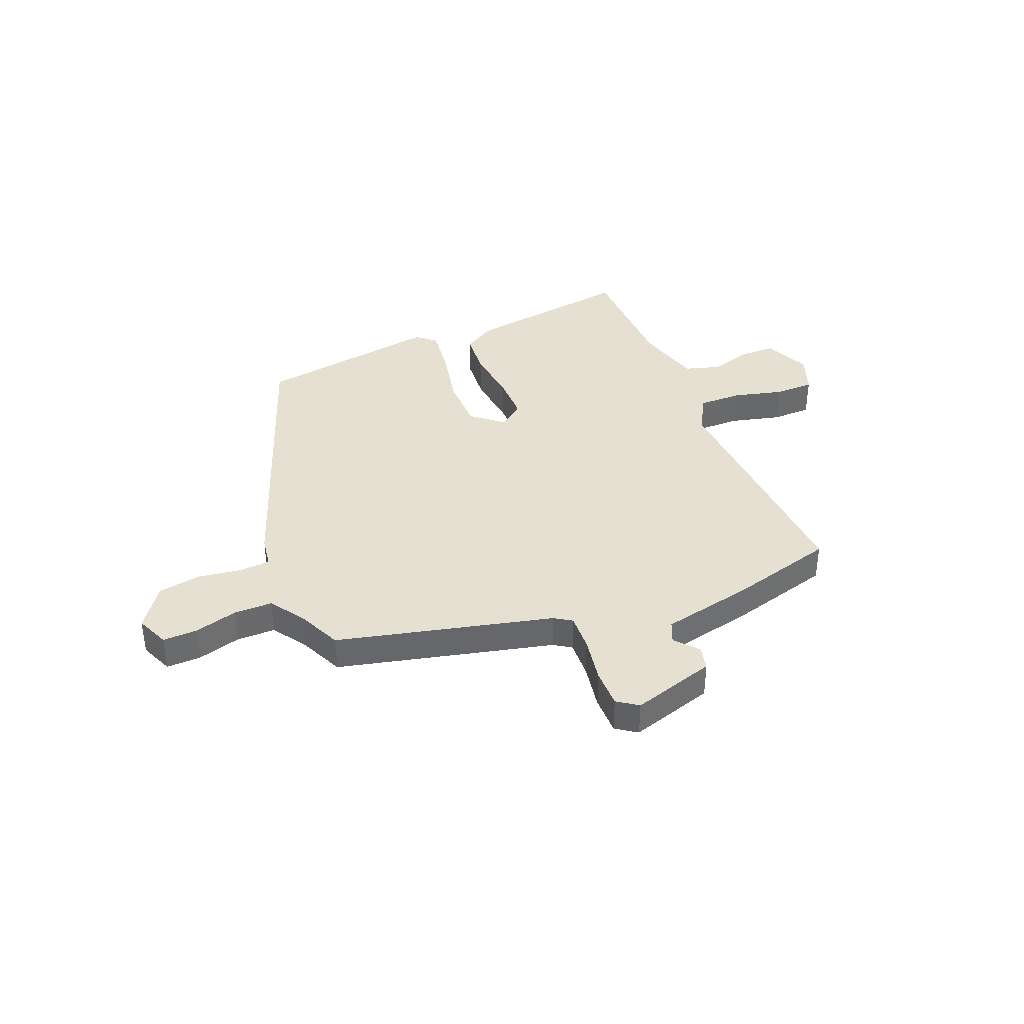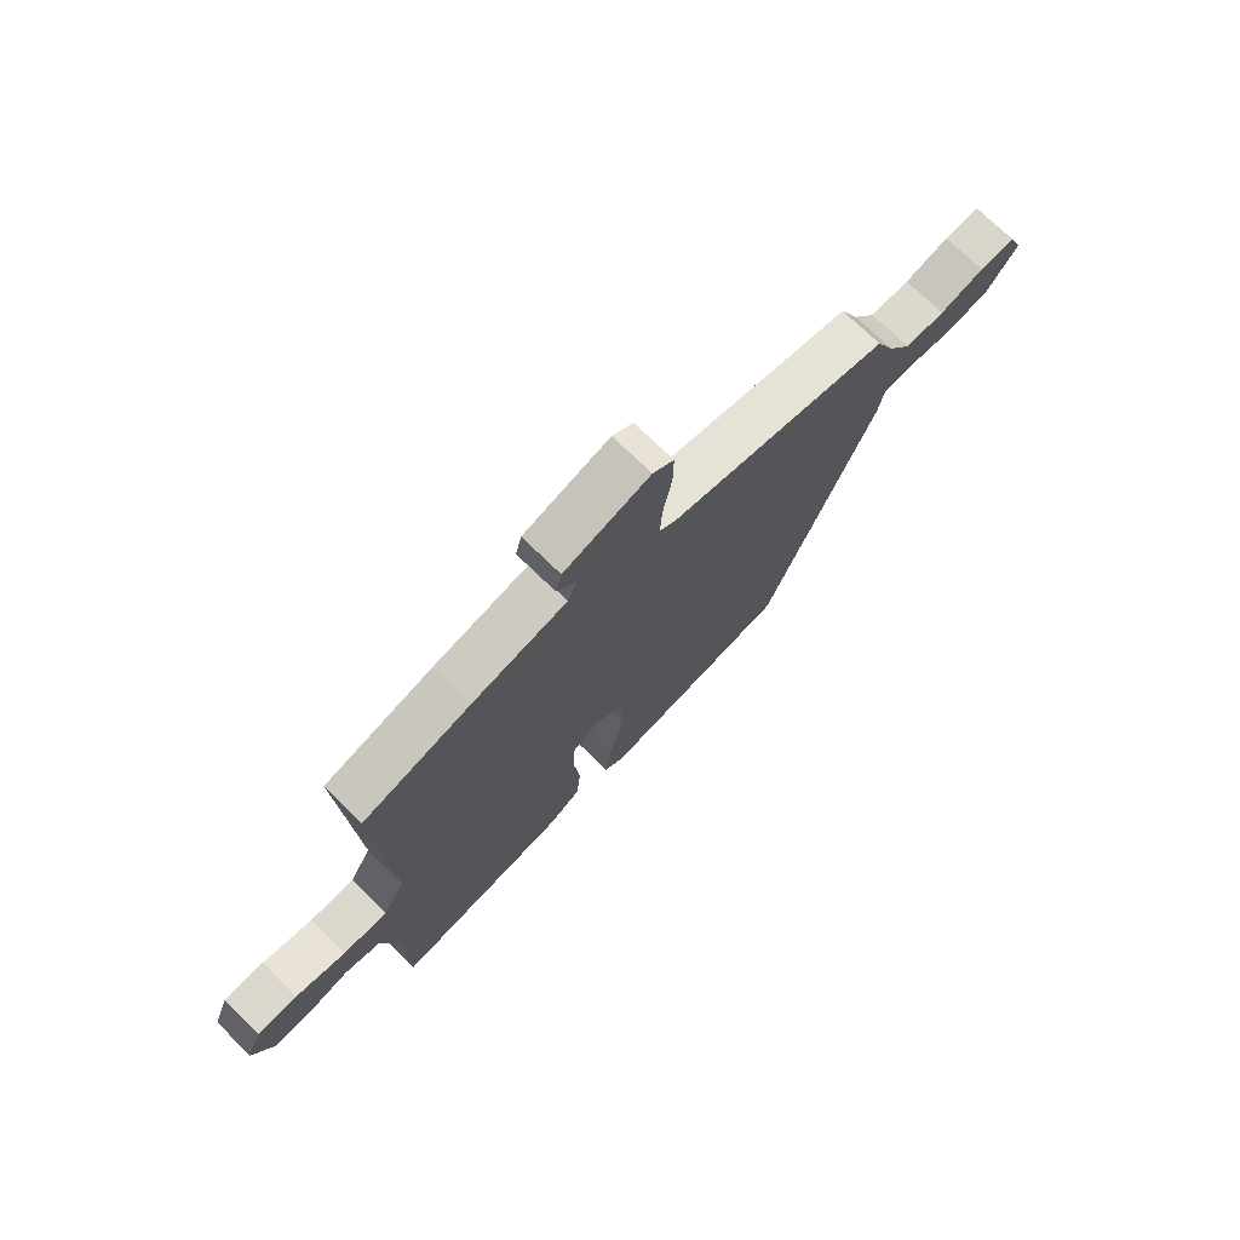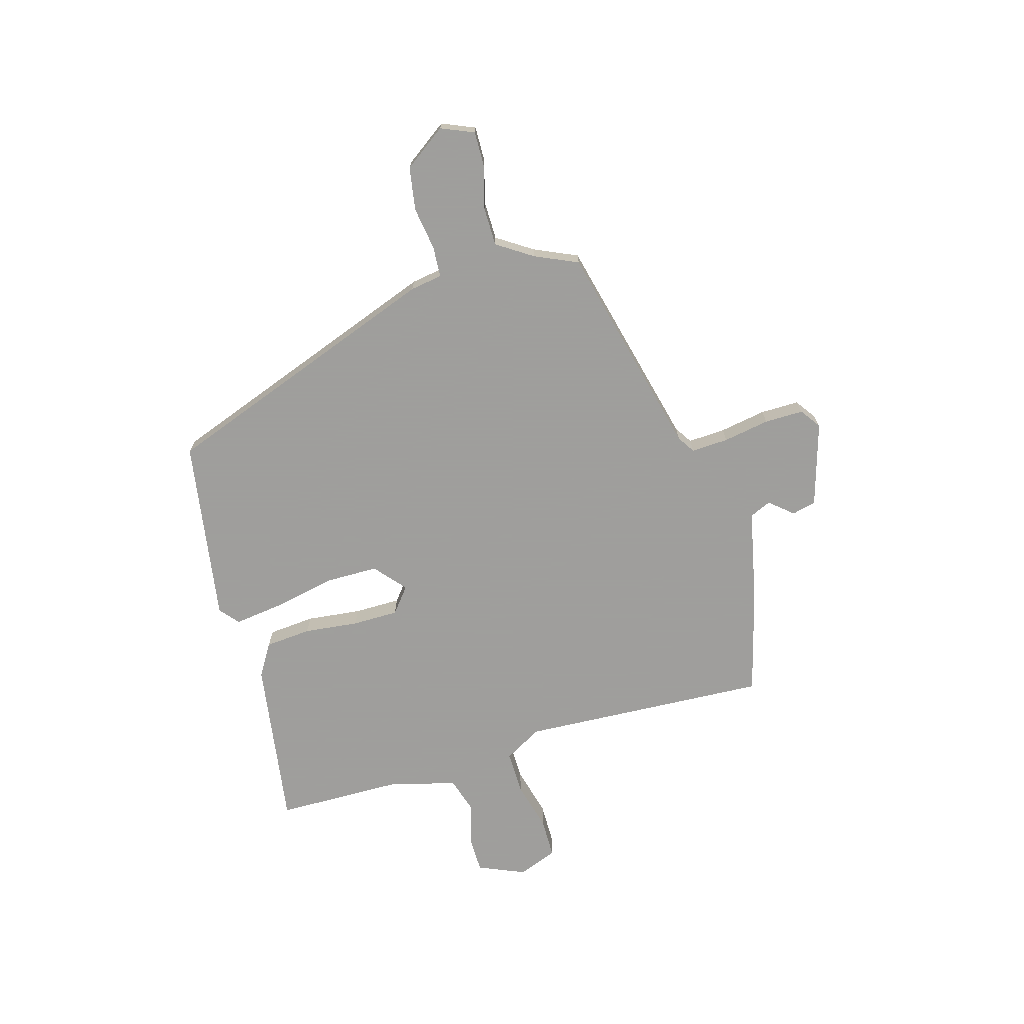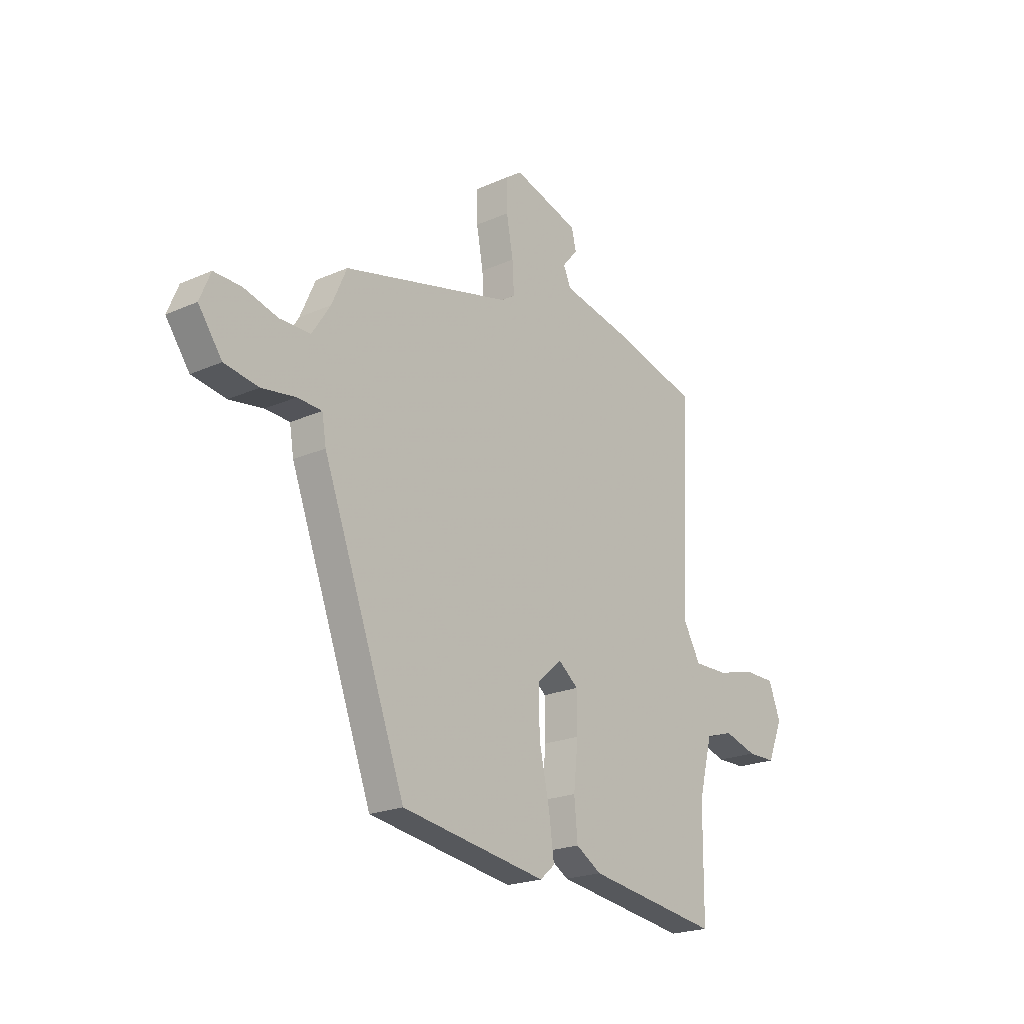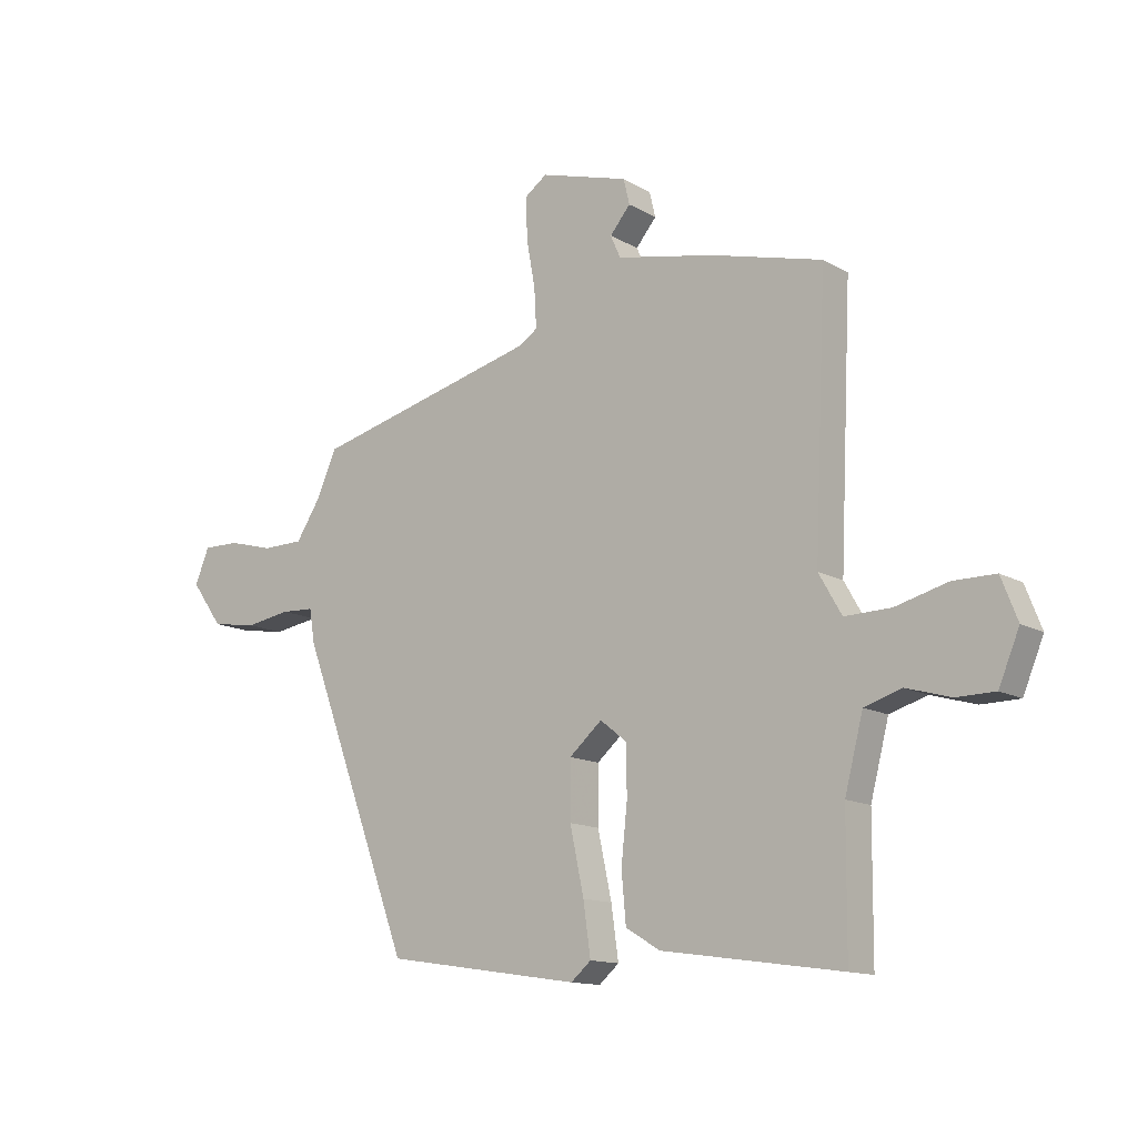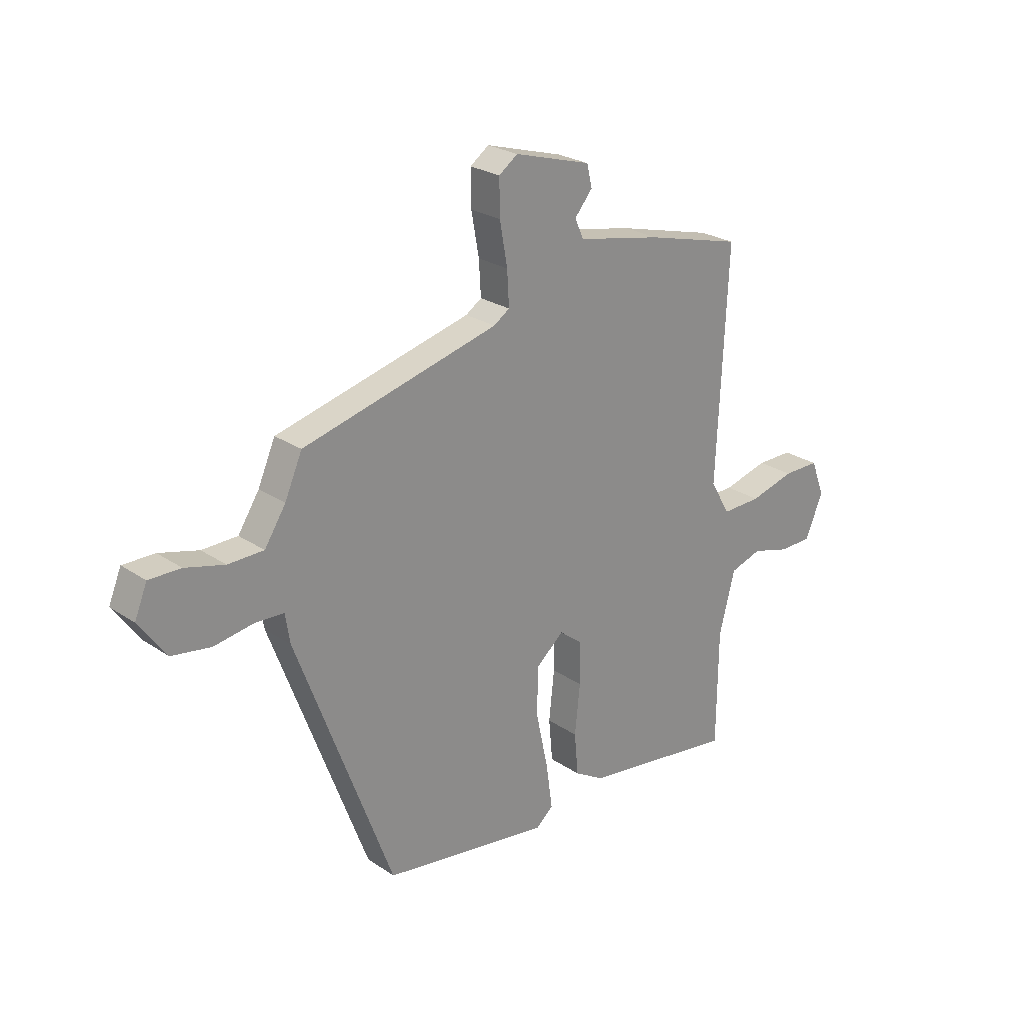
<metadata>
{"format":"obj","ext":"obj","renderer":"f3d","projection":"perspective","resolution":1024,"background":"white","views":[{"elev":38.4,"azim":-22.8,"up":"+Y"},{"elev":73.4,"azim":134.3,"up":"+Z"},{"elev":-71.1,"azim":-74.3,"up":"+Y"},{"elev":-21.4,"azim":-51.8,"up":"+Z"},{"elev":-13.3,"azim":38.0,"up":"+Z"},{"elev":25.0,"azim":-42.6,"up":"+Z"}]}
</metadata>
<code>
v 0.498 0.07 -0.555
v 0.175 0.07 -0.509
v 0.113 0.07 -0.472
v 0.105 0.07 -0.384
v 0.116 0.07 -0.28
v 0.115 0.07 -0.192
v 0.067 0.07 -0.154
v 0.008 0.07 -0.205
v 0.008 0.07 -0.307
v 0.033 0.07 -0.424
v 0.046 0.07 -0.517
v 0.01 0.07 -0.548
v -0.341 0.07 -0.495
v -0.542 0.07 0.043
v -0.552 0.07 0.104
v -0.611 0.07 0.107
v -0.693 0.07 0.094
v -0.775 0.07 0.107
v -0.832 0.07 0.186
v -0.806 0.07 0.249
v -0.74 0.07 0.248
v -0.658 0.07 0.226
v -0.584 0.07 0.227
v -0.54 0.07 0.295
v -0.504 0.07 0.377
v -0.095 0.07 0.48
v -0.062 0.07 0.502
v -0.066 0.07 0.573
v -0.082 0.07 0.661
v -0.083 0.07 0.735
v -0.044 0.07 0.763
v 0.116 0.07 0.716
v 0.127 0.07 0.67
v 0.09 0.07 0.626
v 0.108 0.07 0.585
v 0.284 0.07 0.549
v 0.485 0.07 0.496
v 0.463 0.07 0.022
v 0.504 0.07 -0.05
v 0.587 0.07 -0.048
v 0.681 0.07 -0.023
v 0.757 0.07 -0.023
v 0.786 0.07 -0.098
v 0.749 0.07 -0.187
v 0.68 0.07 -0.188
v 0.6 0.07 -0.165
v 0.533 0.07 -0.186
v 0.5 0.07 -0.314
v 0.498 0 -0.555
v 0.175 0 -0.509
v 0.113 0 -0.472
v 0.105 0 -0.384
v 0.116 0 -0.28
v 0.115 0 -0.192
v 0.067 0 -0.154
v 0.008 0 -0.205
v 0.008 0 -0.307
v 0.033 0 -0.424
v 0.046 0 -0.517
v 0.01 0 -0.548
v -0.341 0 -0.495
v -0.542 0 0.043
v -0.552 0 0.104
v -0.611 0 0.107
v -0.693 0 0.094
v -0.775 0 0.107
v -0.832 0 0.186
v -0.806 0 0.249
v -0.74 0 0.248
v -0.658 0 0.226
v -0.584 0 0.227
v -0.54 0 0.295
v -0.504 0 0.377
v -0.095 0 0.48
v -0.062 0 0.502
v -0.066 0 0.573
v -0.082 0 0.661
v -0.083 0 0.735
v -0.044 0 0.763
v 0.116 0 0.716
v 0.127 0 0.67
v 0.09 0 0.626
v 0.108 0 0.585
v 0.284 0 0.549
v 0.485 0 0.496
v 0.463 0 0.022
v 0.504 0 -0.05
v 0.587 0 -0.048
v 0.681 0 -0.023
v 0.757 0 -0.023
v 0.786 0 -0.098
v 0.749 0 -0.187
v 0.68 0 -0.188
v 0.6 0 -0.165
v 0.533 0 -0.186
v 0.5 0 -0.314
f 44 45 46
f 43 44 46
f 42 43 46
f 41 42 46
f 40 41 46
f 39 40 46 47
f 38 39 47 48
f 35 36 37 38
f 32 33 34
f 31 32 34
f 30 31 34
f 29 30 34
f 28 29 34
f 27 28 34 35
f 38 48 1
f 35 38 1
f 27 35 1
f 26 27 1
f 20 21 22
f 19 20 22
f 18 19 22
f 17 18 22
f 16 17 22
f 15 16 22 23
f 13 14 15
f 12 13 15
f 11 12 15
f 10 11 15
f 9 10 15
f 15 23 24
f 9 15 24
f 8 9 24
f 3 4 5
f 2 3 5
f 1 2 5
f 1 5 6
f 26 1 6
f 24 25 26
f 8 24 26
f 7 8 26
f 6 7 26
f 94 93 92
f 94 92 91
f 94 91 90
f 94 90 89
f 94 89 88
f 95 94 88 87
f 96 95 87 86
f 86 85 84 83
f 82 81 80
f 82 80 79
f 82 79 78
f 82 78 77
f 82 77 76
f 83 82 76 75
f 49 96 86
f 49 86 83
f 49 83 75
f 49 75 74
f 70 69 68
f 70 68 67
f 70 67 66
f 70 66 65
f 70 65 64
f 71 70 64 63
f 63 62 61
f 63 61 60
f 63 60 59
f 63 59 58
f 63 58 57
f 72 71 63
f 72 63 57
f 72 57 56
f 53 52 51
f 53 51 50
f 53 50 49
f 54 53 49
f 54 49 74
f 74 73 72
f 74 72 56
f 74 56 55
f 74 55 54
f 1 49 50 2
f 2 50 51 3
f 3 51 52 4
f 4 52 53 5
f 5 53 54 6
f 6 54 55 7
f 7 55 56 8
f 8 56 57 9
f 9 57 58 10
f 10 58 59 11
f 11 59 60 12
f 12 60 61 13
f 13 61 62 14
f 14 62 63 15
f 15 63 64 16
f 16 64 65 17
f 17 65 66 18
f 18 66 67 19
f 19 67 68 20
f 20 68 69 21
f 21 69 70 22
f 22 70 71 23
f 23 71 72 24
f 24 72 73 25
f 25 73 74 26
f 26 74 75 27
f 27 75 76 28
f 28 76 77 29
f 29 77 78 30
f 30 78 79 31
f 31 79 80 32
f 32 80 81 33
f 33 81 82 34
f 34 82 83 35
f 35 83 84 36
f 36 84 85 37
f 37 85 86 38
f 38 86 87 39
f 39 87 88 40
f 40 88 89 41
f 41 89 90 42
f 42 90 91 43
f 43 91 92 44
f 44 92 93 45
f 45 93 94 46
f 46 94 95 47
f 47 95 96 48
f 48 96 49 1

</code>
